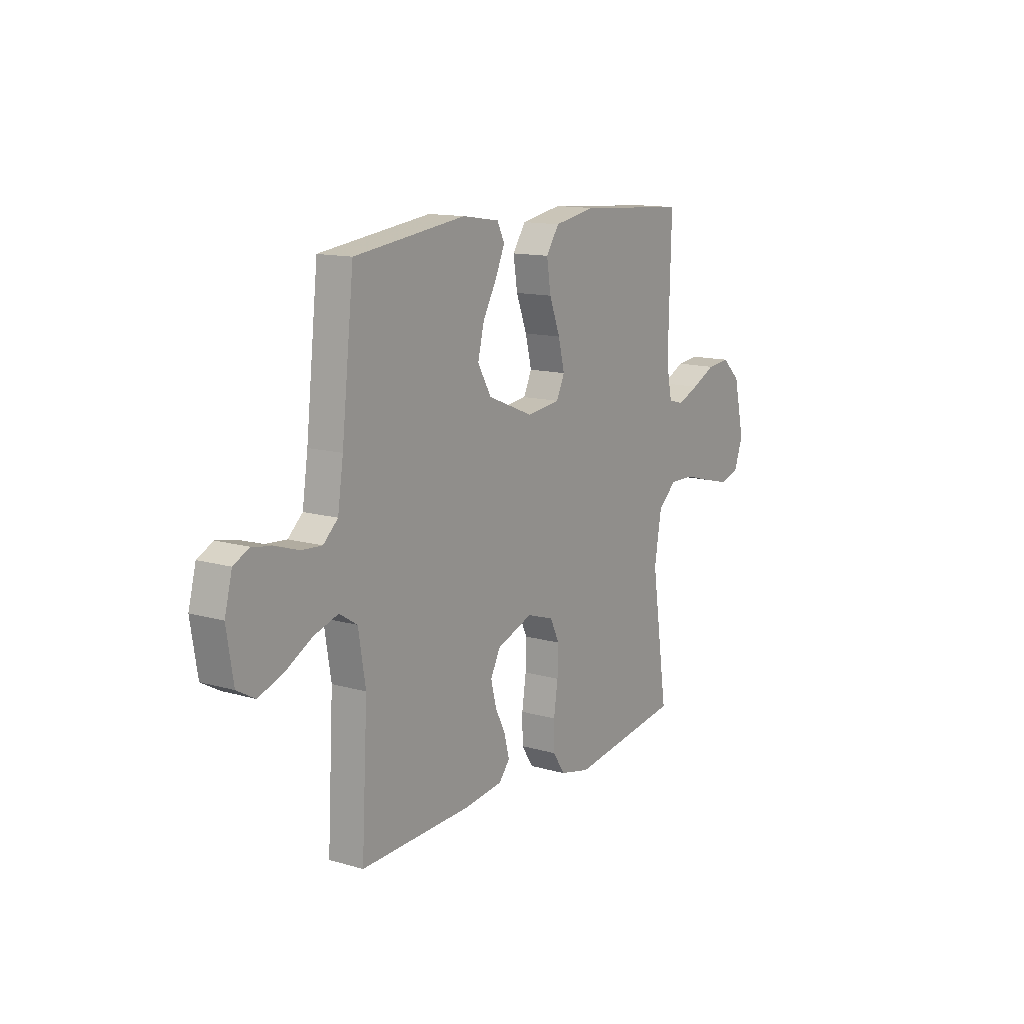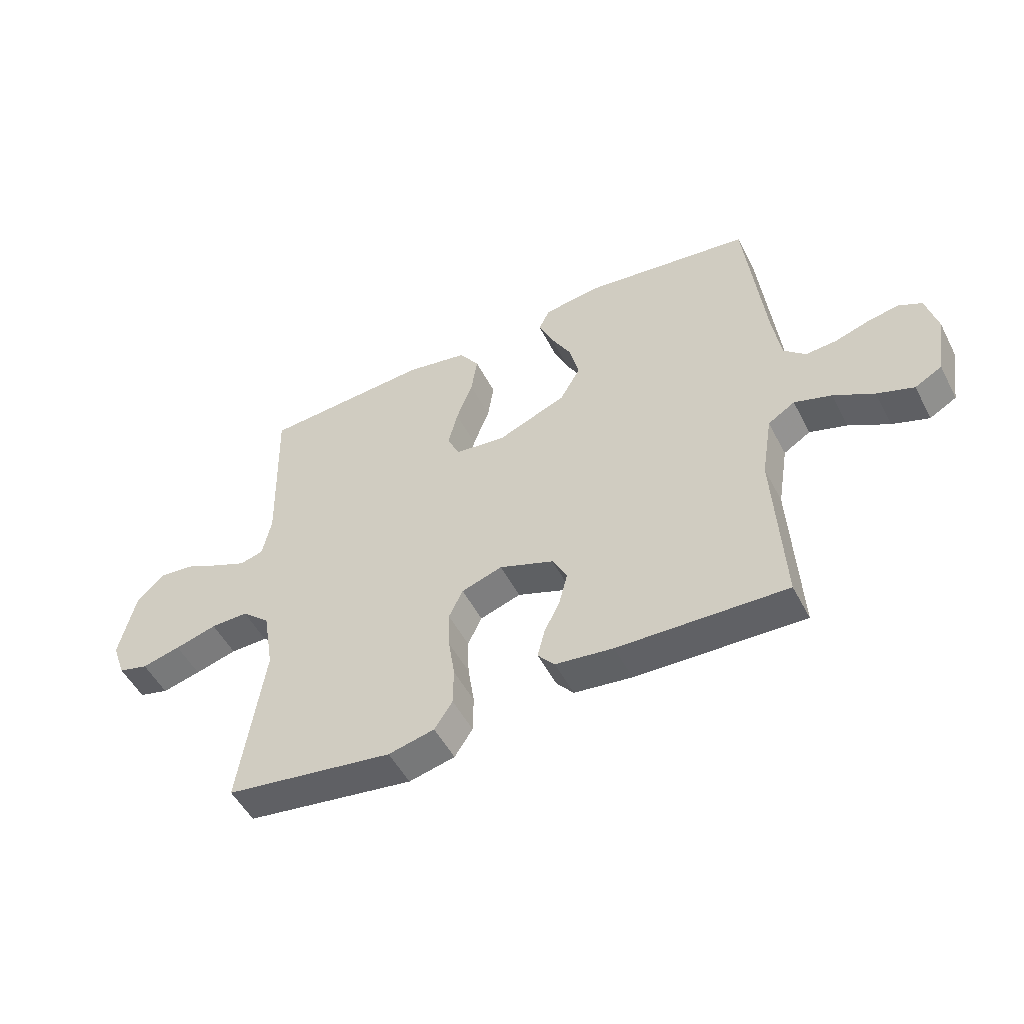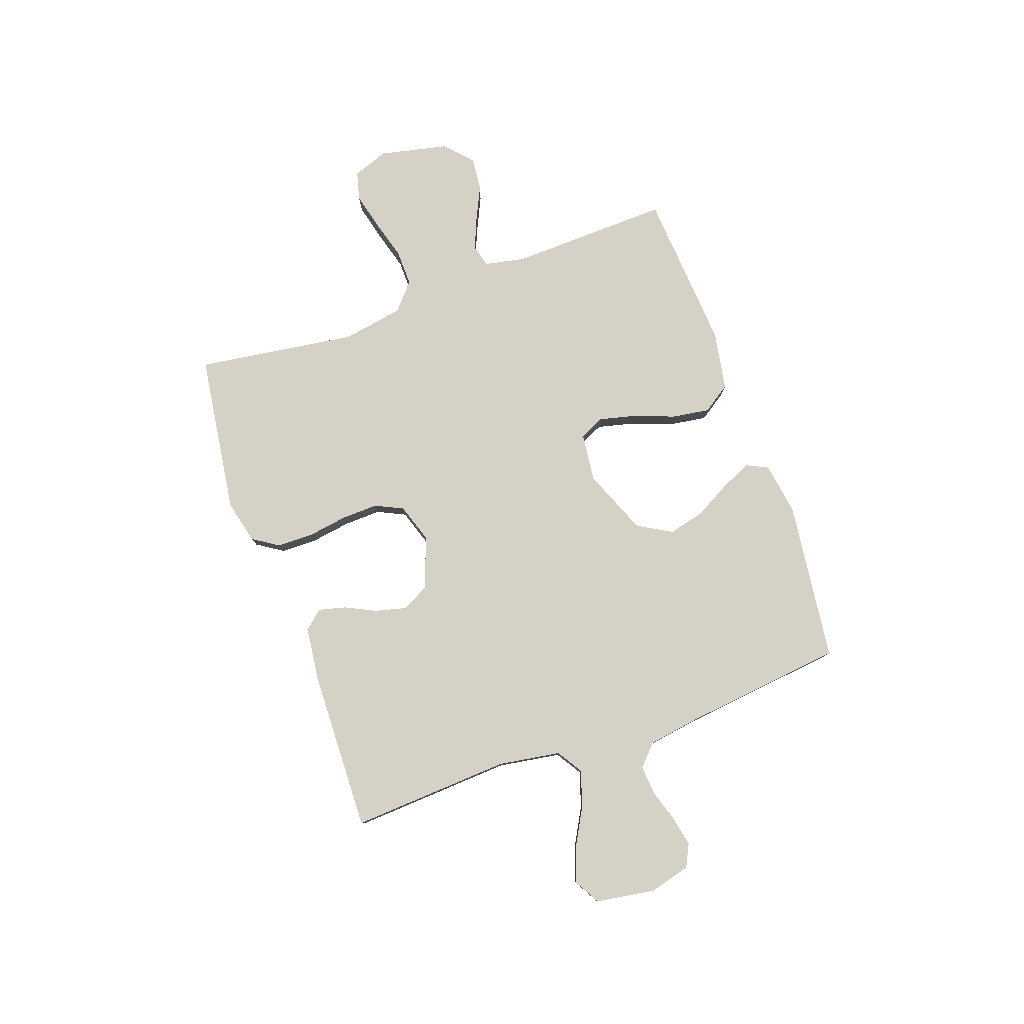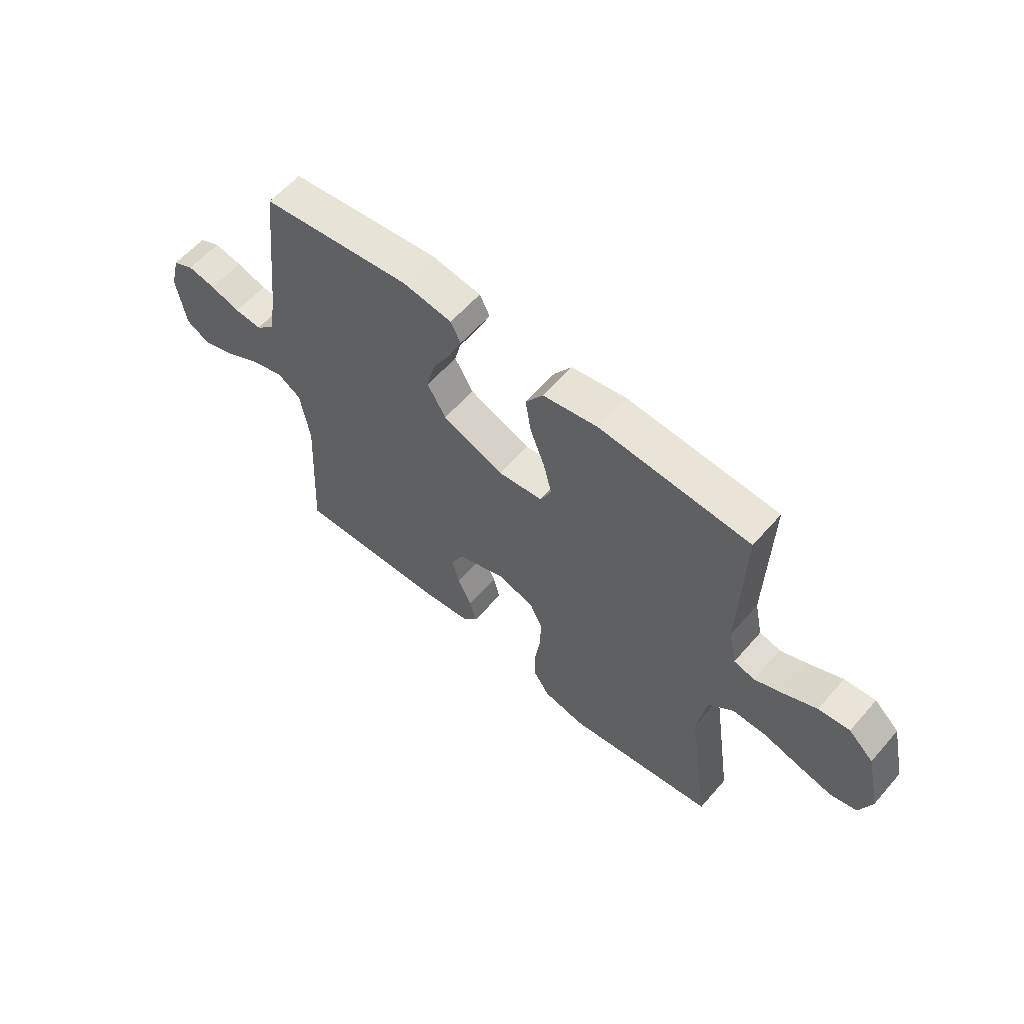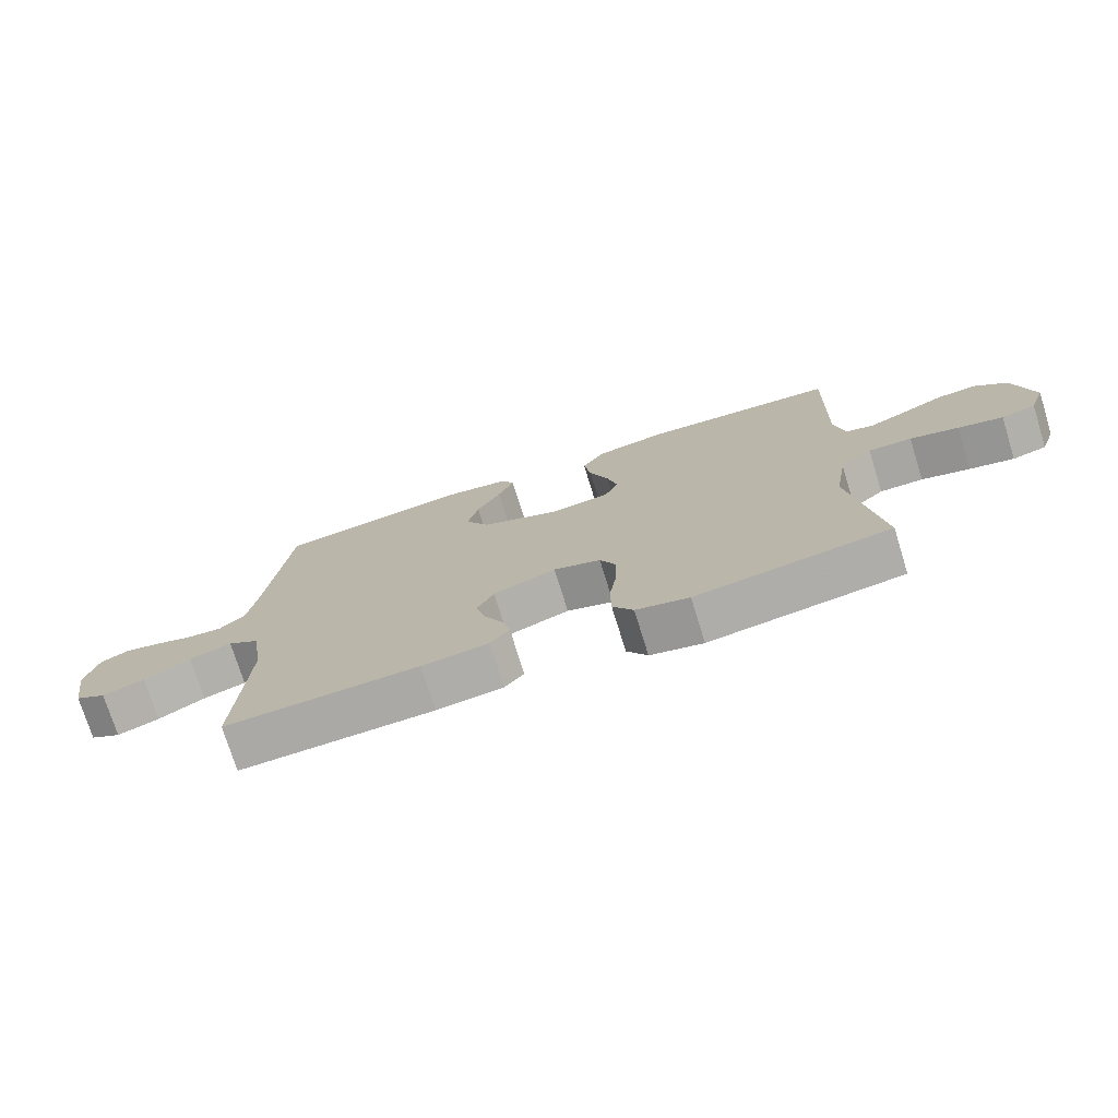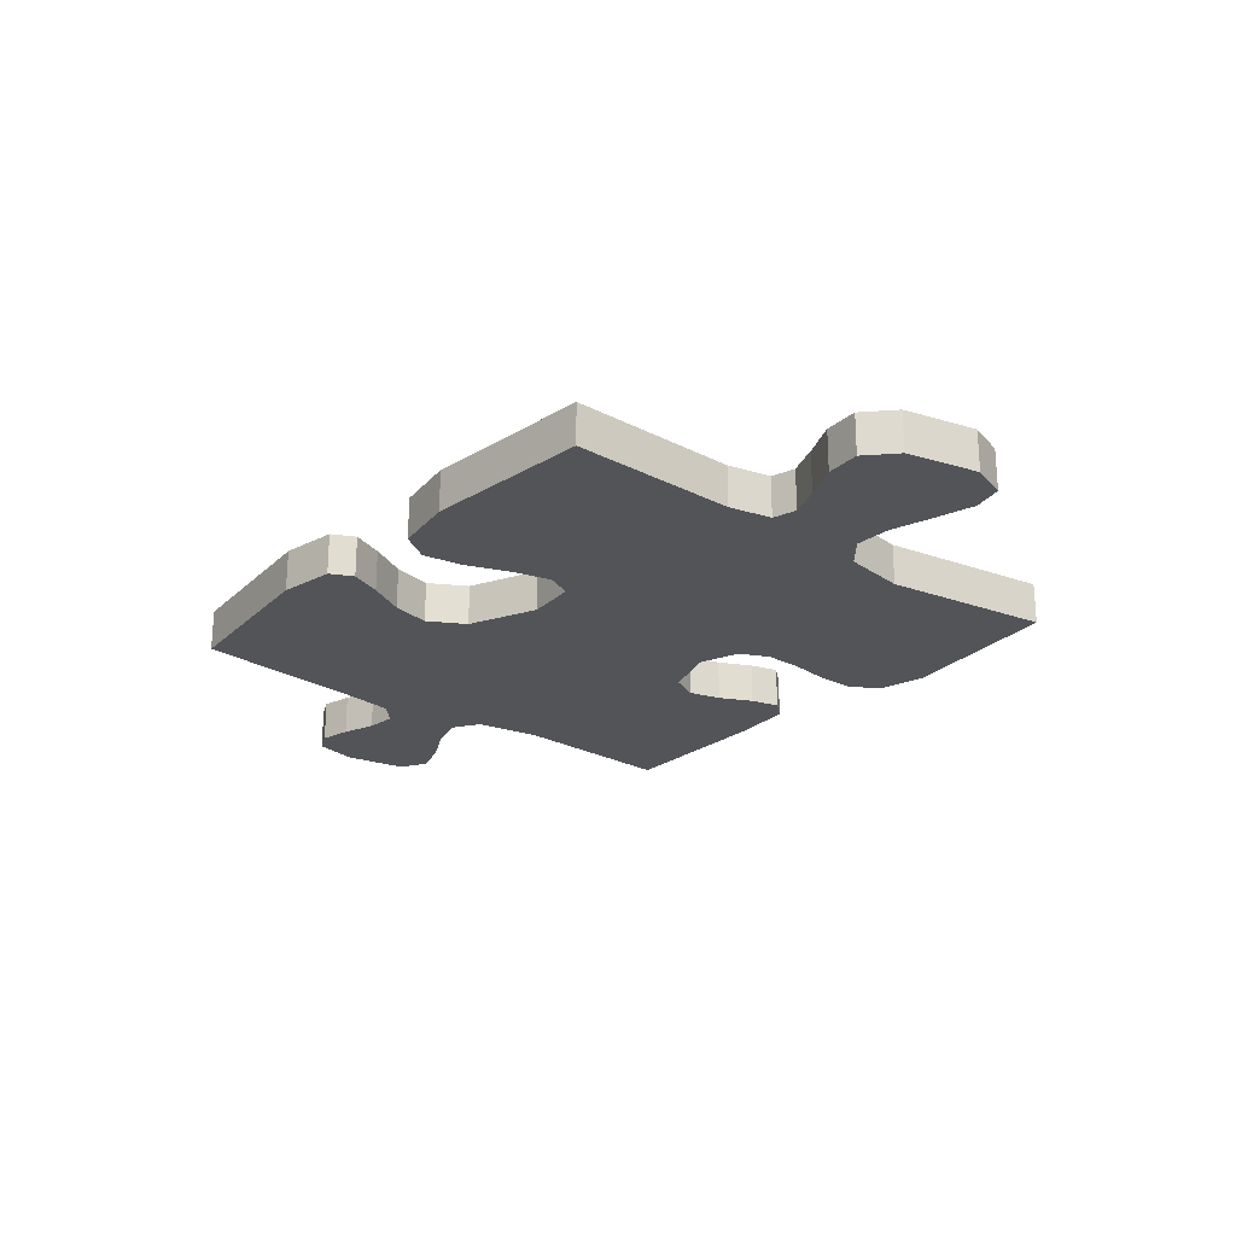
<metadata>
{"format":"obj","ext":"obj","renderer":"f3d","projection":"perspective","resolution":1024,"background":"white","views":[{"elev":13.3,"azim":-56.7,"up":"+Z"},{"elev":-51.0,"azim":-153.2,"up":"+Z"},{"elev":79.6,"azim":-109.8,"up":"+Y"},{"elev":59.4,"azim":40.7,"up":"+Z"},{"elev":-74.6,"azim":17.2,"up":"+Z"},{"elev":-22.9,"azim":49.8,"up":"+Y"}]}
</metadata>
<code>
v 0.5 0.07 0.5
v 0.492 0.07 0.2
v 0.508 0.07 0.124
v 0.55 0.07 0.113
v 0.607 0.07 0.137
v 0.672 0.07 0.168
v 0.734 0.07 0.174
v 0.784 0.07 0.128
v 0.813 0.07 0
v 0.789 0.07 -0.067
v 0.736 0.07 -0.081
v 0.667 0.07 -0.064
v 0.592 0.07 -0.043
v 0.525 0.07 -0.042
v 0.475 0.07 -0.086
v 0.456 0.07 -0.2
v 0.5 0.07 -0.5
v 0.2 0.07 -0.544
v 0.118 0.07 -0.525
v 0.086 0.07 -0.476
v 0.085 0.07 -0.408
v 0.096 0.07 -0.334
v 0.098 0.07 -0.265
v 0.073 0.07 -0.213
v 0 0.07 -0.189
v -0.097 0.07 -0.225
v -0.123 0.07 -0.276
v -0.108 0.07 -0.334
v -0.08 0.07 -0.391
v -0.067 0.07 -0.442
v -0.097 0.07 -0.477
v -0.2 0.07 -0.49
v -0.5 0.07 -0.5
v -0.484 0.07 -0.2
v -0.503 0.07 -0.084
v -0.551 0.07 -0.054
v -0.617 0.07 -0.075
v -0.689 0.07 -0.115
v -0.754 0.07 -0.138
v -0.802 0.07 -0.111
v -0.82 0.07 0
v -0.8 0.07 0.077
v -0.758 0.07 0.098
v -0.702 0.07 0.087
v -0.642 0.07 0.068
v -0.587 0.07 0.064
v -0.548 0.07 0.1
v -0.533 0.07 0.2
v -0.5 0.07 0.5
v -0.2 0.07 0.538
v -0.101 0.07 0.523
v -0.081 0.07 0.483
v -0.106 0.07 0.426
v -0.143 0.07 0.359
v -0.16 0.07 0.29
v -0.123 0.07 0.226
v 0 0.07 0.176
v 0.09 0.07 0.187
v 0.112 0.07 0.234
v 0.095 0.07 0.302
v 0.066 0.07 0.378
v 0.055 0.07 0.449
v 0.09 0.07 0.501
v 0.2 0.07 0.521
v 0.5 0 0.5
v 0.492 0 0.2
v 0.508 0 0.124
v 0.55 0 0.113
v 0.607 0 0.137
v 0.672 0 0.168
v 0.734 0 0.174
v 0.784 0 0.128
v 0.813 0 0
v 0.789 0 -0.067
v 0.736 0 -0.081
v 0.667 0 -0.064
v 0.592 0 -0.043
v 0.525 0 -0.042
v 0.475 0 -0.086
v 0.456 0 -0.2
v 0.5 0 -0.5
v 0.2 0 -0.544
v 0.118 0 -0.525
v 0.086 0 -0.476
v 0.085 0 -0.408
v 0.096 0 -0.334
v 0.098 0 -0.265
v 0.073 0 -0.213
v 0 0 -0.189
v -0.097 0 -0.225
v -0.123 0 -0.276
v -0.108 0 -0.334
v -0.08 0 -0.391
v -0.067 0 -0.442
v -0.097 0 -0.477
v -0.2 0 -0.49
v -0.5 0 -0.5
v -0.484 0 -0.2
v -0.503 0 -0.084
v -0.551 0 -0.054
v -0.617 0 -0.075
v -0.689 0 -0.115
v -0.754 0 -0.138
v -0.802 0 -0.111
v -0.82 0 0
v -0.8 0 0.077
v -0.758 0 0.098
v -0.702 0 0.087
v -0.642 0 0.068
v -0.587 0 0.064
v -0.548 0 0.1
v -0.533 0 0.2
v -0.5 0 0.5
v -0.2 0 0.538
v -0.101 0 0.523
v -0.081 0 0.483
v -0.106 0 0.426
v -0.143 0 0.359
v -0.16 0 0.29
v -0.123 0 0.226
v 0 0 0.176
v 0.09 0 0.187
v 0.112 0 0.234
v 0.095 0 0.302
v 0.066 0 0.378
v 0.055 0 0.449
v 0.09 0 0.501
v 0.2 0 0.521
f 63 64 1 2
f 60 61 62 63
f 59 60 63 2
f 58 59 2 3
f 57 58 3 4
f 51 52 53 54
f 49 50 51 54
f 48 49 54 55
f 47 48 55 56
f 42 43 44 45
f 42 45 46
f 41 42 46
f 40 41 46
f 37 38 39 40
f 36 37 40 46
f 35 36 46 47
f 31 32 33 34
f 31 34 35
f 28 29 30 31
f 27 28 31 35
f 26 27 35 47
f 19 20 21 22
f 19 22 23
f 16 17 18 19
f 15 16 19 23
f 14 15 23 24
f 10 11 12 13
f 8 9 10 13
f 8 13 14
f 5 6 7 8
f 4 5 8 14
f 57 4 14 24
f 25 26 47 56
f 24 25 56 57
f 66 65 128 127
f 127 126 125 124
f 66 127 124 123
f 67 66 123 122
f 68 67 122 121
f 118 117 116 115
f 118 115 114 113
f 119 118 113 112
f 120 119 112 111
f 109 108 107 106
f 110 109 106
f 110 106 105
f 110 105 104
f 104 103 102 101
f 110 104 101 100
f 111 110 100 99
f 98 97 96 95
f 99 98 95
f 95 94 93 92
f 99 95 92 91
f 111 99 91 90
f 86 85 84 83
f 87 86 83
f 83 82 81 80
f 87 83 80 79
f 88 87 79 78
f 77 76 75 74
f 77 74 73 72
f 78 77 72
f 72 71 70 69
f 78 72 69 68
f 88 78 68 121
f 120 111 90 89
f 121 120 89 88
f 1 65 66 2
f 2 66 67 3
f 3 67 68 4
f 4 68 69 5
f 5 69 70 6
f 6 70 71 7
f 7 71 72 8
f 8 72 73 9
f 9 73 74 10
f 10 74 75 11
f 11 75 76 12
f 12 76 77 13
f 13 77 78 14
f 14 78 79 15
f 15 79 80 16
f 16 80 81 17
f 17 81 82 18
f 18 82 83 19
f 19 83 84 20
f 20 84 85 21
f 21 85 86 22
f 22 86 87 23
f 23 87 88 24
f 24 88 89 25
f 25 89 90 26
f 26 90 91 27
f 27 91 92 28
f 28 92 93 29
f 29 93 94 30
f 30 94 95 31
f 31 95 96 32
f 32 96 97 33
f 33 97 98 34
f 34 98 99 35
f 35 99 100 36
f 36 100 101 37
f 37 101 102 38
f 38 102 103 39
f 39 103 104 40
f 40 104 105 41
f 41 105 106 42
f 42 106 107 43
f 43 107 108 44
f 44 108 109 45
f 45 109 110 46
f 46 110 111 47
f 47 111 112 48
f 48 112 113 49
f 49 113 114 50
f 50 114 115 51
f 51 115 116 52
f 52 116 117 53
f 53 117 118 54
f 54 118 119 55
f 55 119 120 56
f 56 120 121 57
f 57 121 122 58
f 58 122 123 59
f 59 123 124 60
f 60 124 125 61
f 61 125 126 62
f 62 126 127 63
f 63 127 128 64
f 64 128 65 1

</code>
